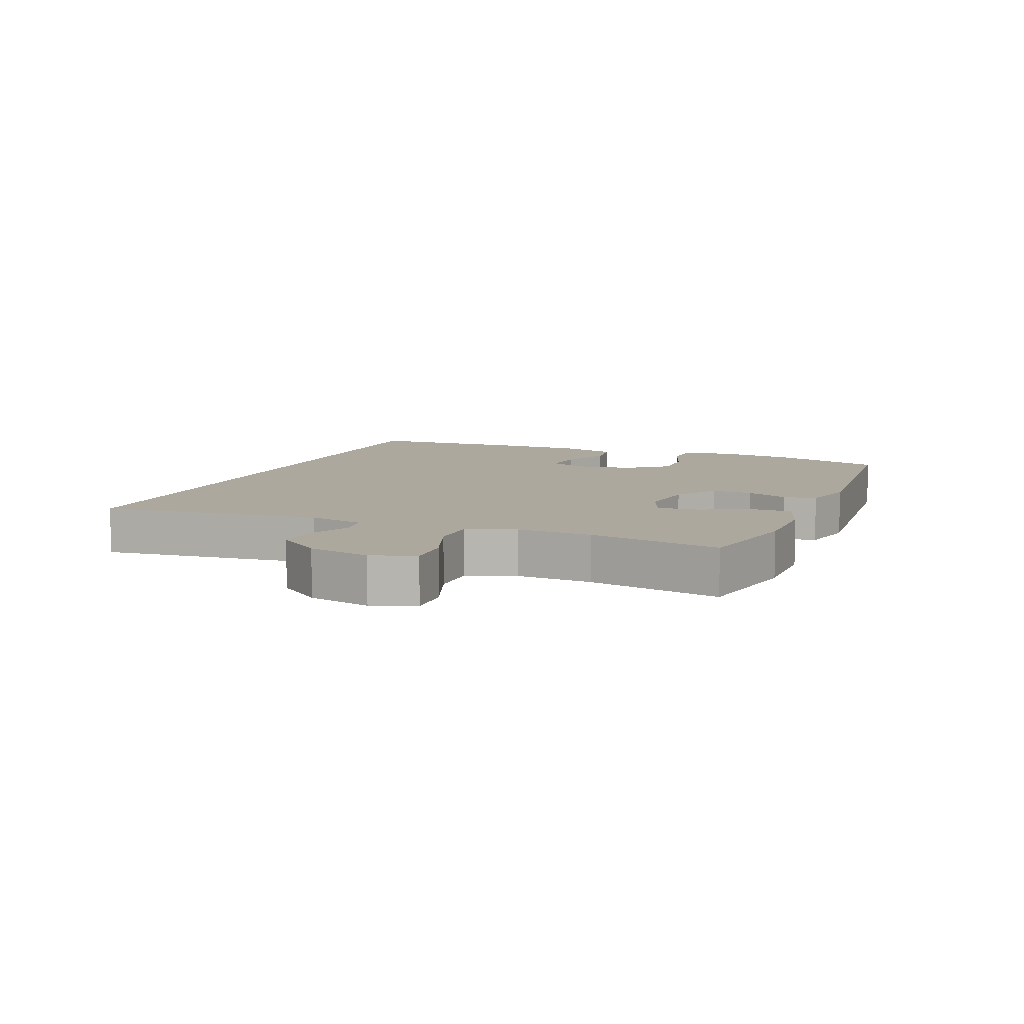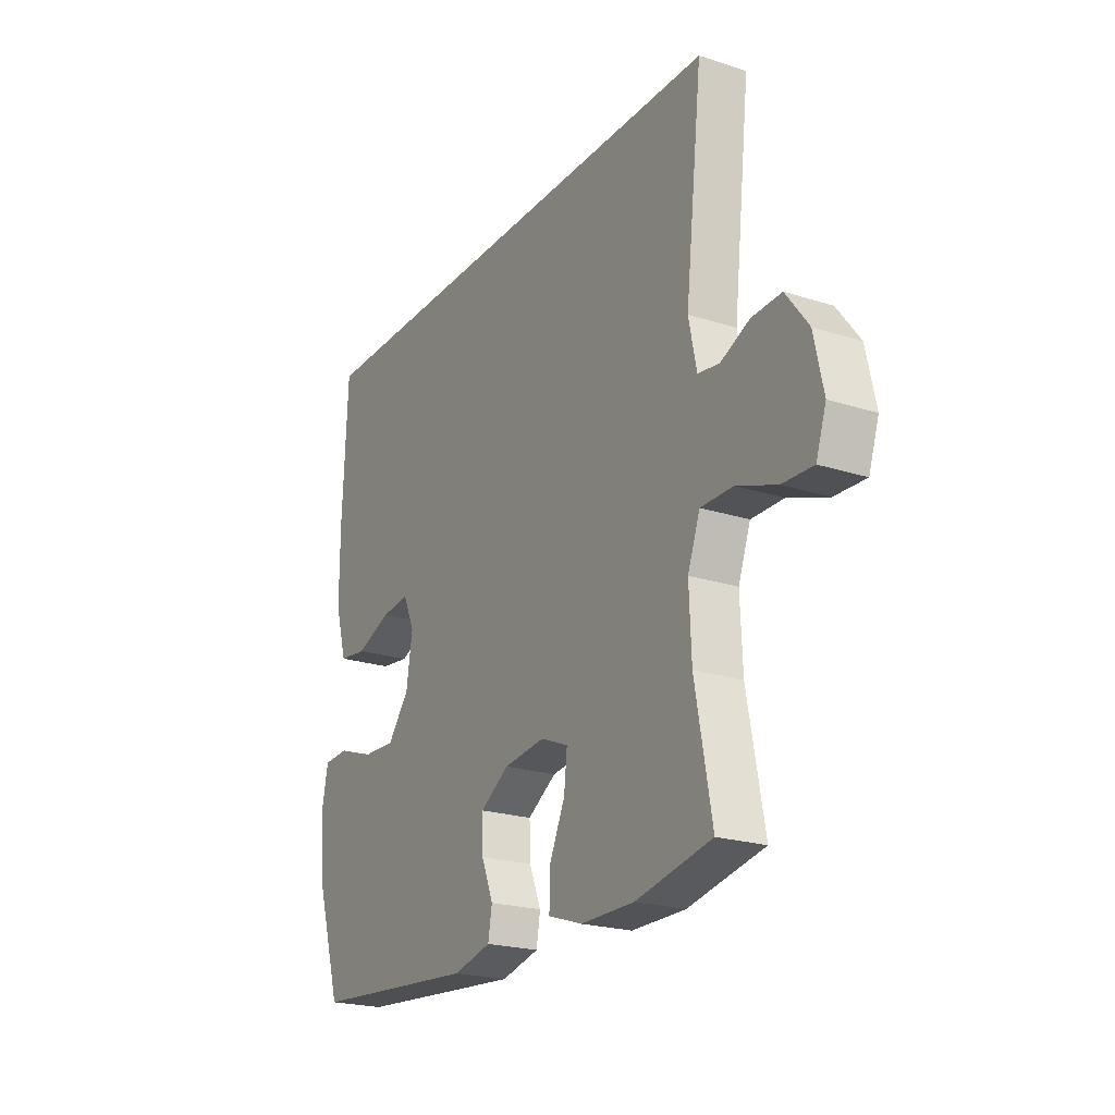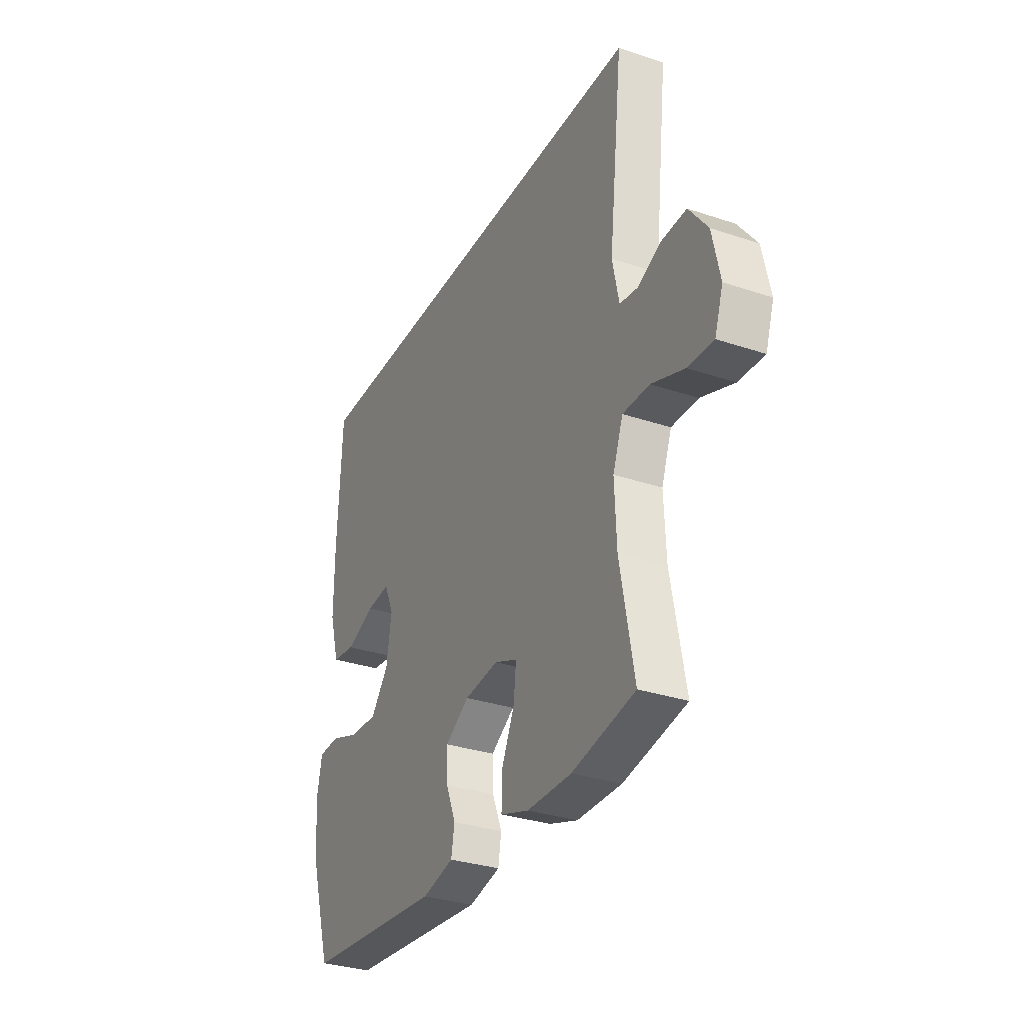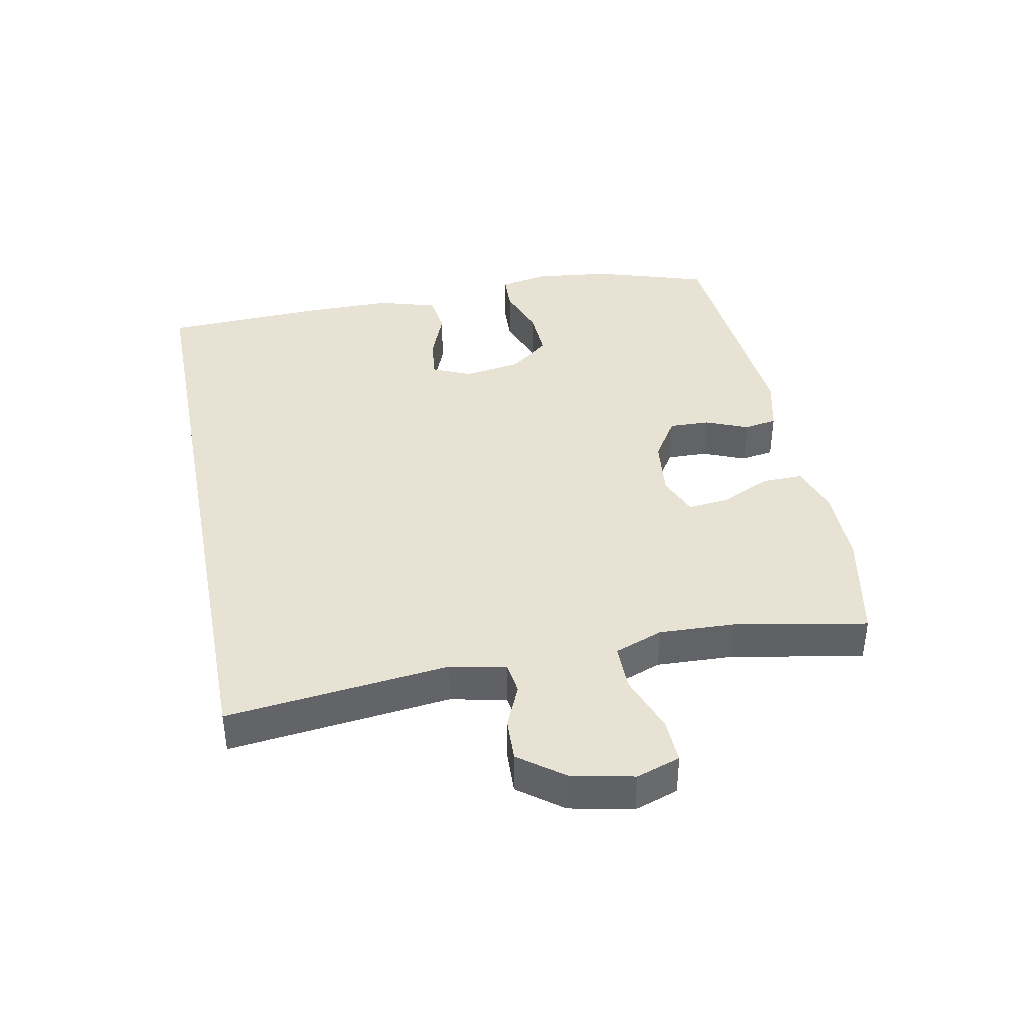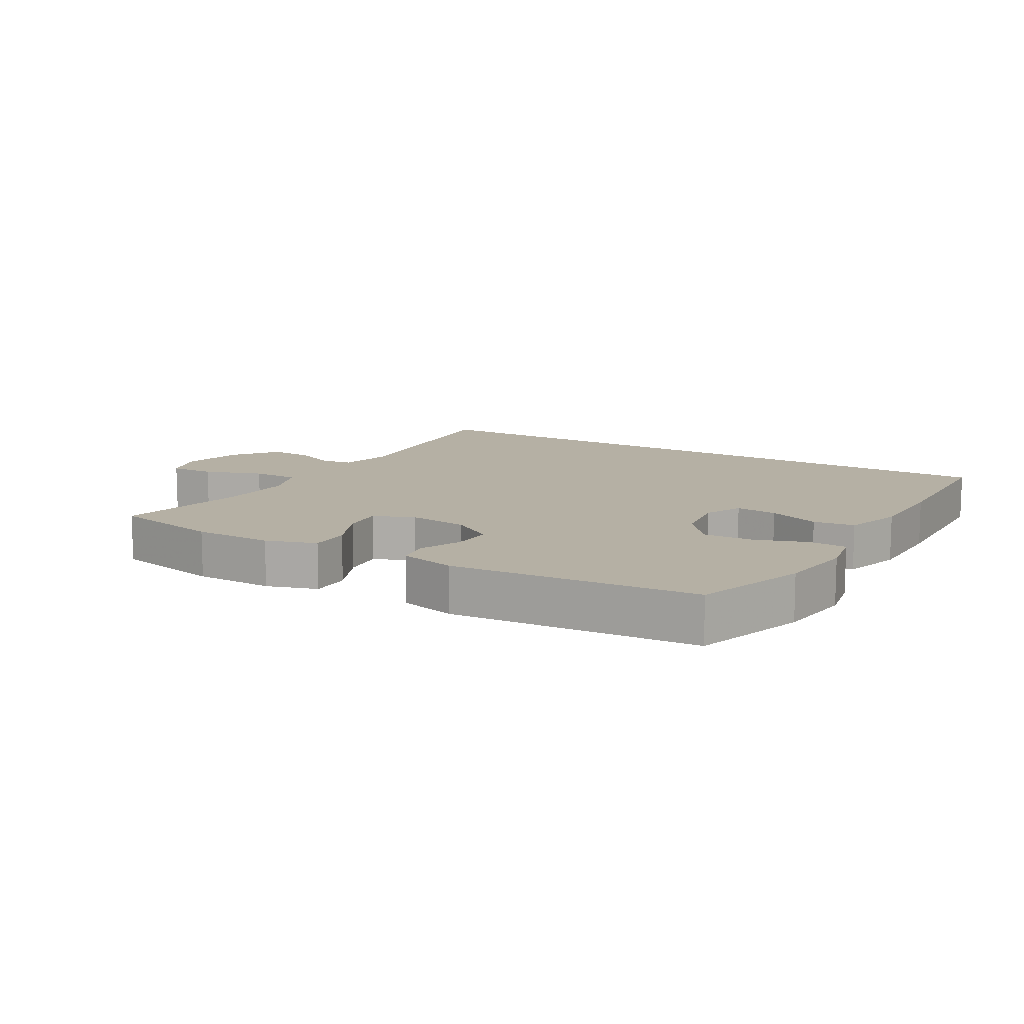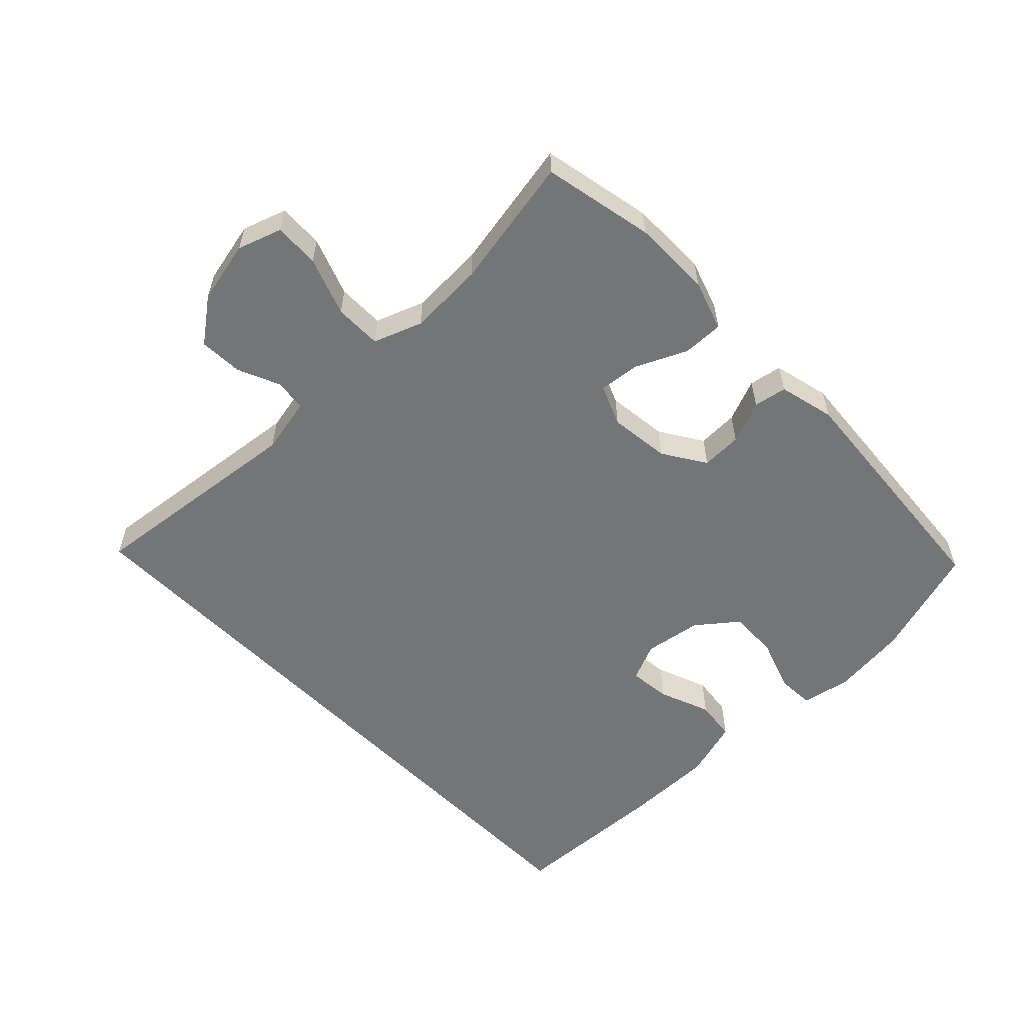
<metadata>
{"format":"obj","ext":"obj","renderer":"f3d","projection":"perspective","resolution":1024,"background":"white","views":[{"elev":8.6,"azim":112.2,"up":"+Y"},{"elev":-22.0,"azim":60.7,"up":"+Z"},{"elev":-31.6,"azim":64.6,"up":"+Z"},{"elev":39.7,"azim":78.9,"up":"+Y"},{"elev":11.6,"azim":-149.1,"up":"+Y"},{"elev":-56.4,"azim":134.1,"up":"+Y"}]}
</metadata>
<code>
v 0.508 0.07 0.5
v 0.469 0.07 0.156
v 0.487 0.07 0.069
v 0.536 0.07 0.062
v 0.602 0.07 0.091
v 0.669 0.07 0.094
v 0.72 0.07 0.026
v 0.741 0.07 -0.071
v 0.718 0.07 -0.139
v 0.648 0.07 -0.136
v 0.558 0.07 -0.103
v 0.485 0.07 -0.103
v 0.457 0.07 -0.178
v 0.462 0.07 -0.295
v 0.5 0.07 -0.5
v 0.328 0.07 -0.535
v 0.206 0.07 -0.535
v 0.128 0.07 -0.509
v 0.129 0.07 -0.446
v 0.165 0.07 -0.368
v 0.172 0.07 -0.304
v 0.109 0.07 -0.278
v 0.015 0.07 -0.289
v -0.051 0.07 -0.331
v -0.049 0.07 -0.394
v -0.022 0.07 -0.46
v -0.031 0.07 -0.511
v -0.118 0.07 -0.532
v -0.5 0.07 -0.5
v -0.555 0.07 -0.324
v -0.569 0.07 -0.206
v -0.554 0.07 -0.13
v -0.496 0.07 -0.127
v -0.414 0.07 -0.156
v -0.337 0.07 -0.159
v -0.288 0.07 -0.097
v -0.274 0.07 -0.008
v -0.3 0.07 0.051
v -0.365 0.07 0.044
v -0.445 0.07 0.013
v -0.509 0.07 0.021
v -0.536 0.07 0.113
v -0.536 0.07 0.251
v -0.525 0.07 0.5
v 0.508 0 0.5
v 0.469 0 0.156
v 0.487 0 0.069
v 0.536 0 0.062
v 0.602 0 0.091
v 0.669 0 0.094
v 0.72 0 0.026
v 0.741 0 -0.071
v 0.718 0 -0.139
v 0.648 0 -0.136
v 0.558 0 -0.103
v 0.485 0 -0.103
v 0.457 0 -0.178
v 0.462 0 -0.295
v 0.5 0 -0.5
v 0.328 0 -0.535
v 0.206 0 -0.535
v 0.128 0 -0.509
v 0.129 0 -0.446
v 0.165 0 -0.368
v 0.172 0 -0.304
v 0.109 0 -0.278
v 0.015 0 -0.289
v -0.051 0 -0.331
v -0.049 0 -0.394
v -0.022 0 -0.46
v -0.031 0 -0.511
v -0.118 0 -0.532
v -0.5 0 -0.5
v -0.555 0 -0.324
v -0.569 0 -0.206
v -0.554 0 -0.13
v -0.496 0 -0.127
v -0.414 0 -0.156
v -0.337 0 -0.159
v -0.288 0 -0.097
v -0.274 0 -0.008
v -0.3 0 0.051
v -0.365 0 0.044
v -0.445 0 0.013
v -0.509 0 0.021
v -0.536 0 0.113
v -0.536 0 0.251
v -0.525 0 0.5
f 43 44 1 2
f 42 43 2 3
f 39 40 41 42
f 38 39 42
f 38 42 3 4
f 37 38 4
f 36 37 4
f 35 36 4
f 31 32 33 34
f 31 34 35
f 30 31 35
f 29 30 35 4
f 25 26 27 28
f 24 25 28 29
f 23 24 29 4
f 17 18 19 20
f 17 20 21
f 14 15 16 17
f 13 14 17 21
f 12 13 21 22
f 8 9 10 11
f 8 11 12
f 7 8 12
f 7 12 22 23
f 6 7 23
f 4 5 6 23
f 46 45 88 87
f 47 46 87 86
f 86 85 84 83
f 86 83 82
f 48 47 86 82
f 48 82 81
f 48 81 80
f 48 80 79
f 78 77 76 75
f 79 78 75
f 79 75 74
f 48 79 74 73
f 72 71 70 69
f 73 72 69 68
f 48 73 68 67
f 64 63 62 61
f 65 64 61
f 61 60 59 58
f 65 61 58 57
f 66 65 57 56
f 55 54 53 52
f 56 55 52
f 56 52 51
f 67 66 56 51
f 67 51 50
f 67 50 49 48
f 1 45 46 2
f 2 46 47 3
f 3 47 48 4
f 4 48 49 5
f 5 49 50 6
f 6 50 51 7
f 7 51 52 8
f 8 52 53 9
f 9 53 54 10
f 10 54 55 11
f 11 55 56 12
f 12 56 57 13
f 13 57 58 14
f 14 58 59 15
f 15 59 60 16
f 16 60 61 17
f 17 61 62 18
f 18 62 63 19
f 19 63 64 20
f 20 64 65 21
f 21 65 66 22
f 22 66 67 23
f 23 67 68 24
f 24 68 69 25
f 25 69 70 26
f 26 70 71 27
f 27 71 72 28
f 28 72 73 29
f 29 73 74 30
f 30 74 75 31
f 31 75 76 32
f 32 76 77 33
f 33 77 78 34
f 34 78 79 35
f 35 79 80 36
f 36 80 81 37
f 37 81 82 38
f 38 82 83 39
f 39 83 84 40
f 40 84 85 41
f 41 85 86 42
f 42 86 87 43
f 43 87 88 44
f 44 88 45 1

</code>
